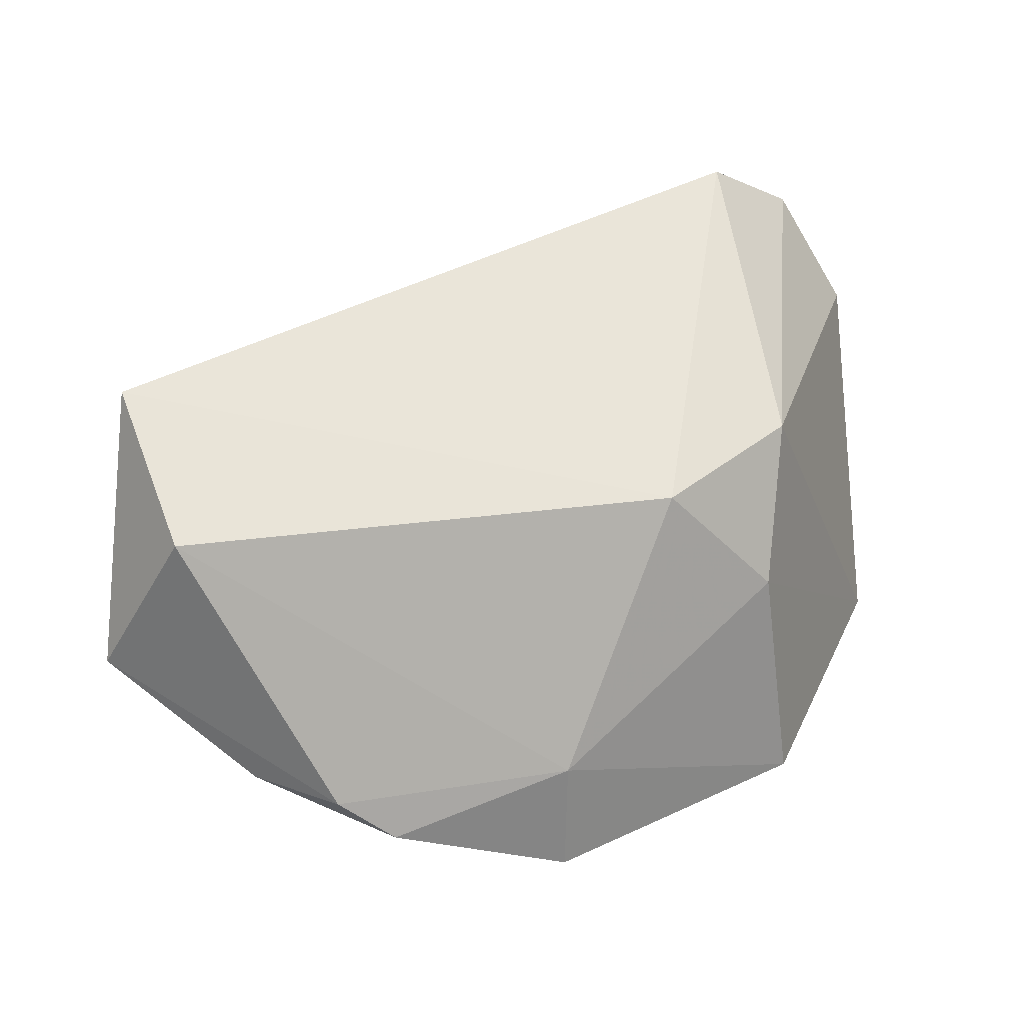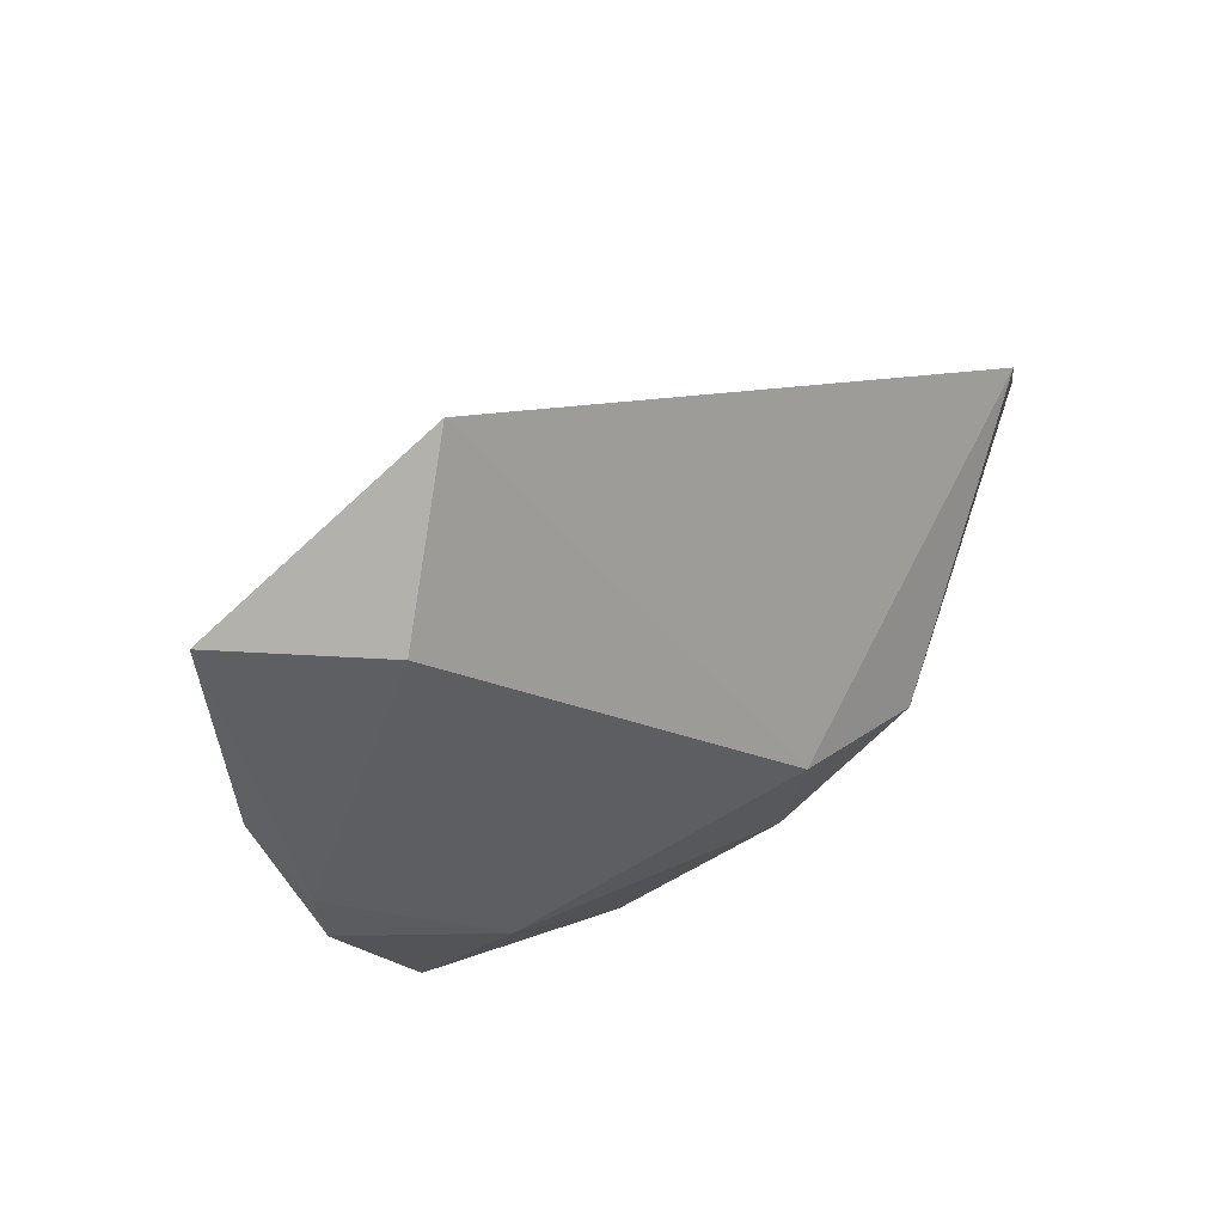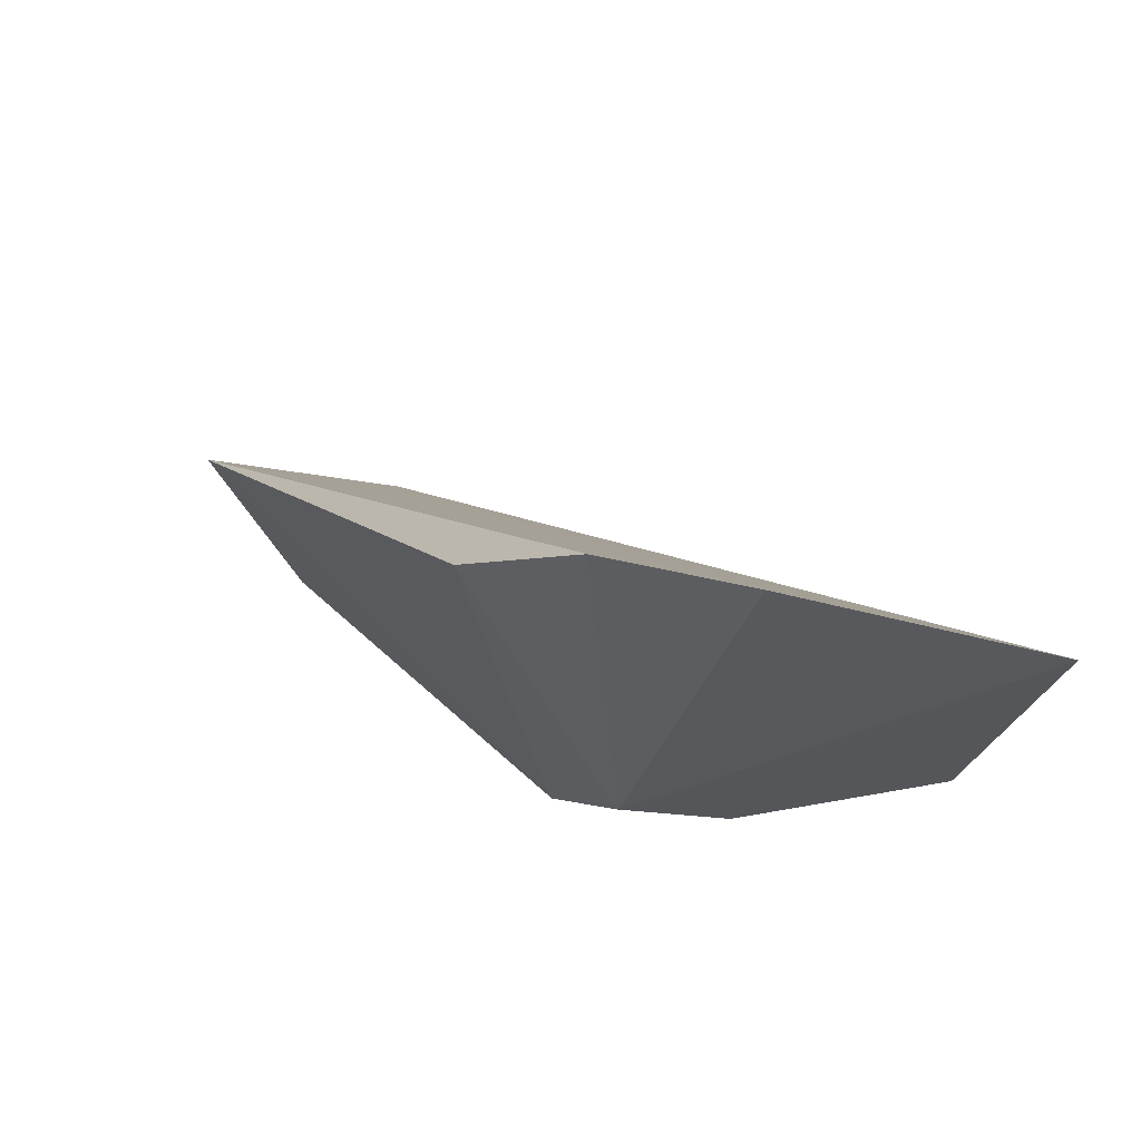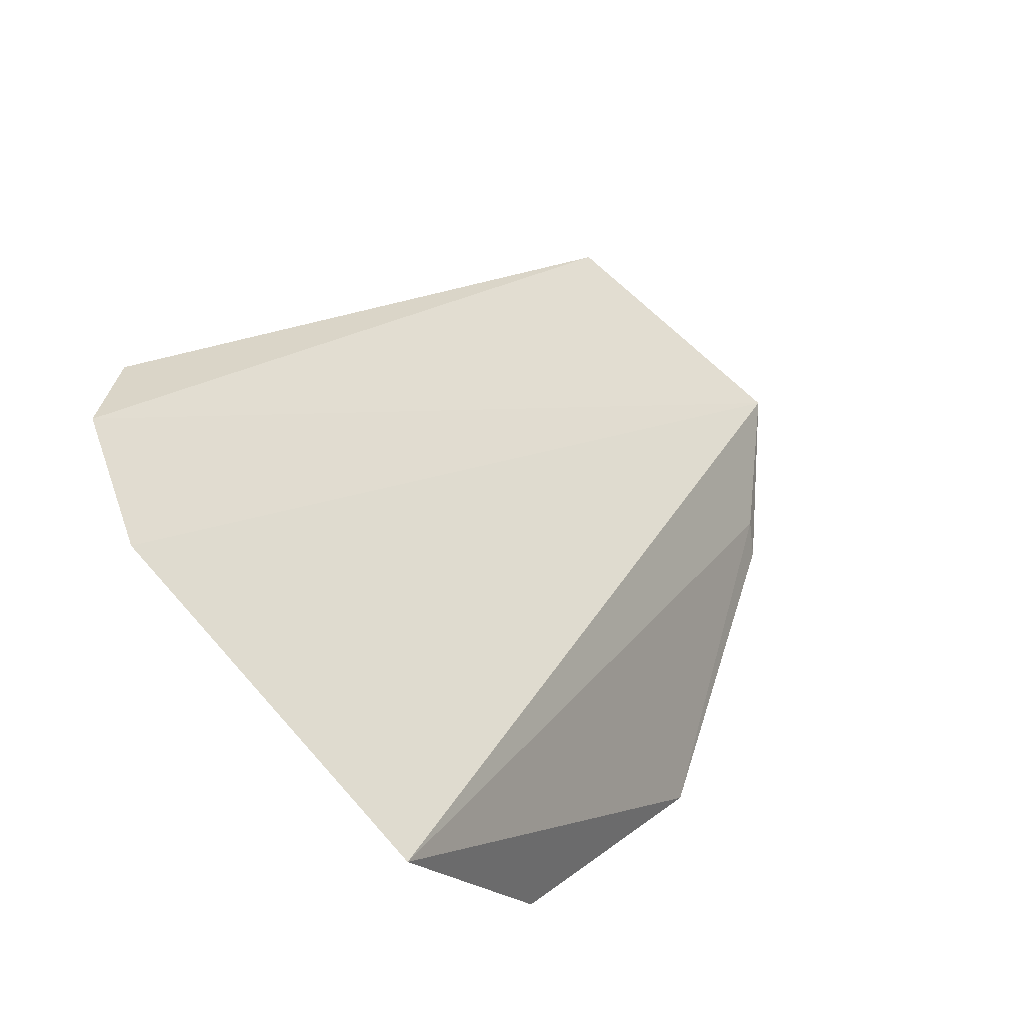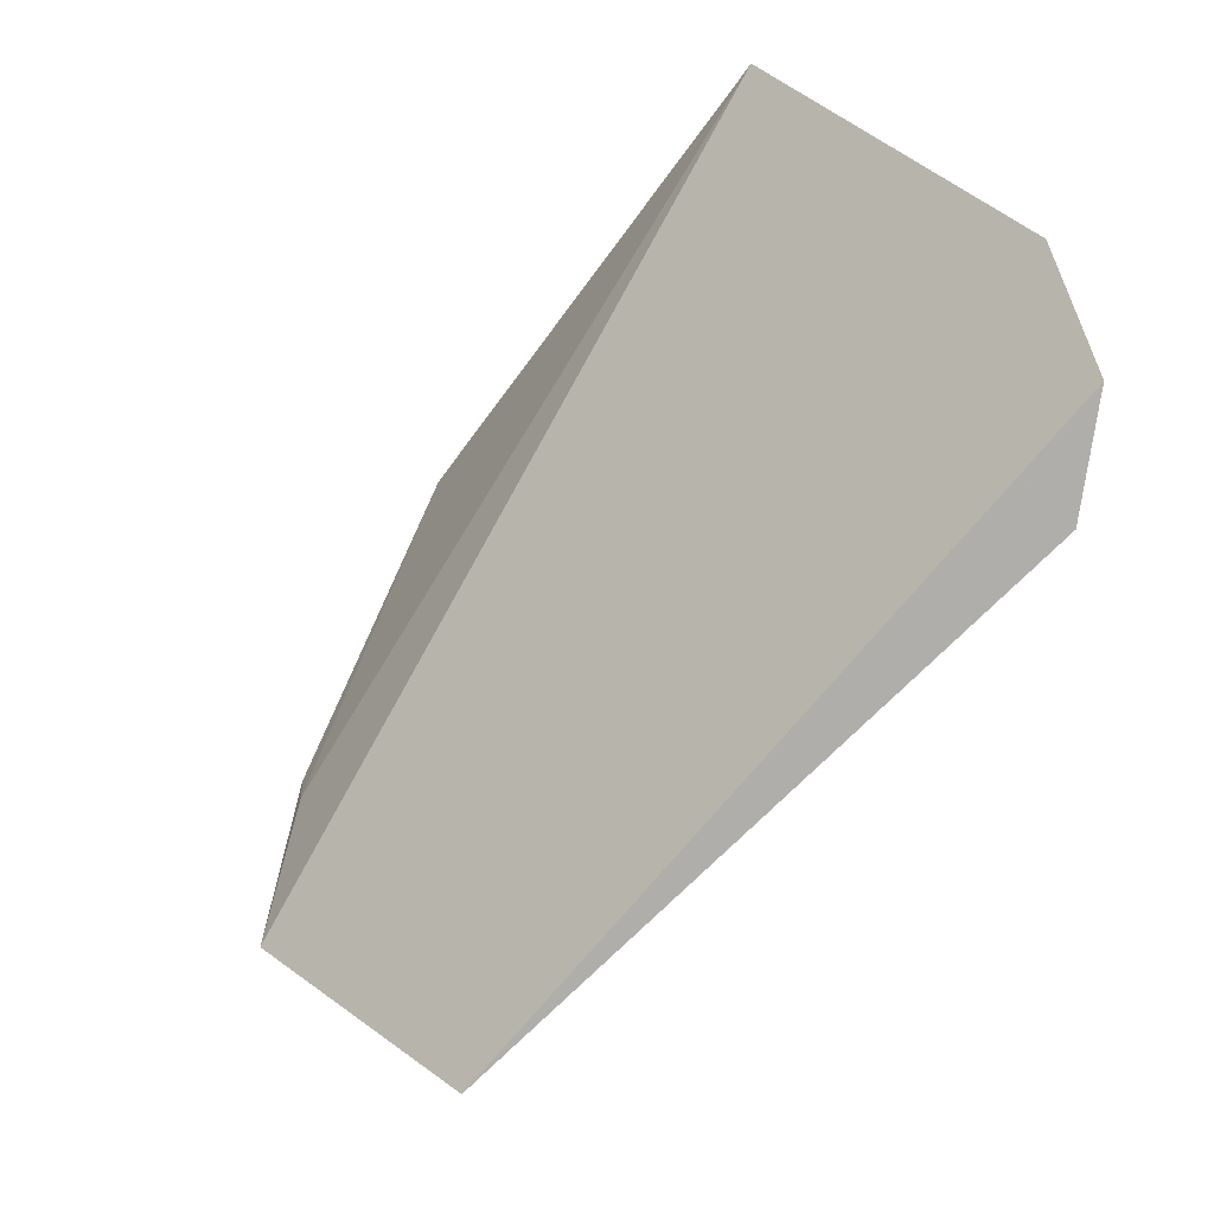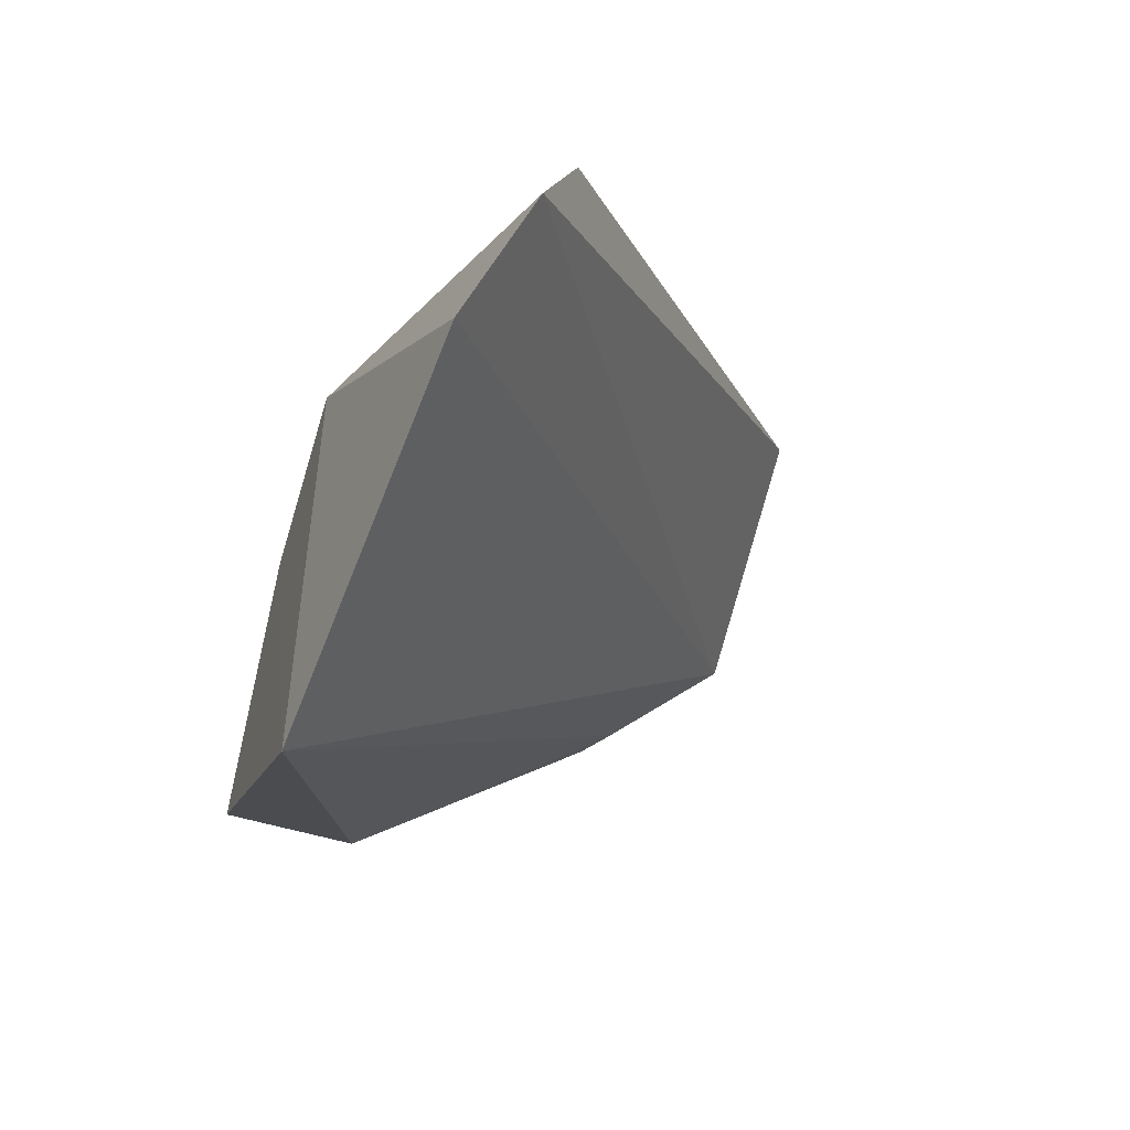
<metadata>
{"format":"obj","ext":"obj","renderer":"f3d","projection":"perspective","resolution":1024,"background":"white","views":[{"elev":36.5,"azim":171.2,"up":"+Y"},{"elev":-22.3,"azim":133.8,"up":"+Z"},{"elev":34.3,"azim":-119.8,"up":"+Z"},{"elev":47.7,"azim":-50.1,"up":"+Z"},{"elev":78.8,"azim":134.4,"up":"+Z"},{"elev":-13.6,"azim":-48.7,"up":"+Y"}]}
</metadata>
<code>
v -0.05246 0.0545 0.02264
v -0.02482 0.04688 0.007145
v -0.02765 0.05231 0.006174
v -0.04048 0.04302 0.00328
v -0.05496 0.03931 0.01528
v -0.03229 0.04328 0.00257
v -0.04482 0.05129 0.00769
v -0.02623 0.05502 0.01161
v -0.05478 0.05048 0.02153
v -0.04031 0.03904 0.002691
v -0.04928 0.05672 0.02117
v -0.04958 0.0517 0.01087
v -0.03419 0.04176 0.002182
v -0.0291 0.04405 0.00525
v -0.04955 0.03884 0.006699
v -0.02956 0.04347 0.004168
v -0.04863 0.04697 0.007814
f 6 3 2
f 6 4 3
f 7 3 4
f 8 1 2
f 8 2 3
f 8 3 7
f 9 5 2
f 9 2 1
f 11 8 7
f 11 1 8
f 12 5 9
f 12 9 1
f 12 11 7
f 12 1 11
f 13 10 4
f 13 4 6
f 14 2 5
f 14 5 10
f 15 10 5
f 15 4 10
f 16 14 10
f 16 10 13
f 16 13 6
f 16 6 2
f 16 2 14
f 17 15 5
f 17 5 12
f 17 12 7
f 17 7 4
f 17 4 15

</code>
